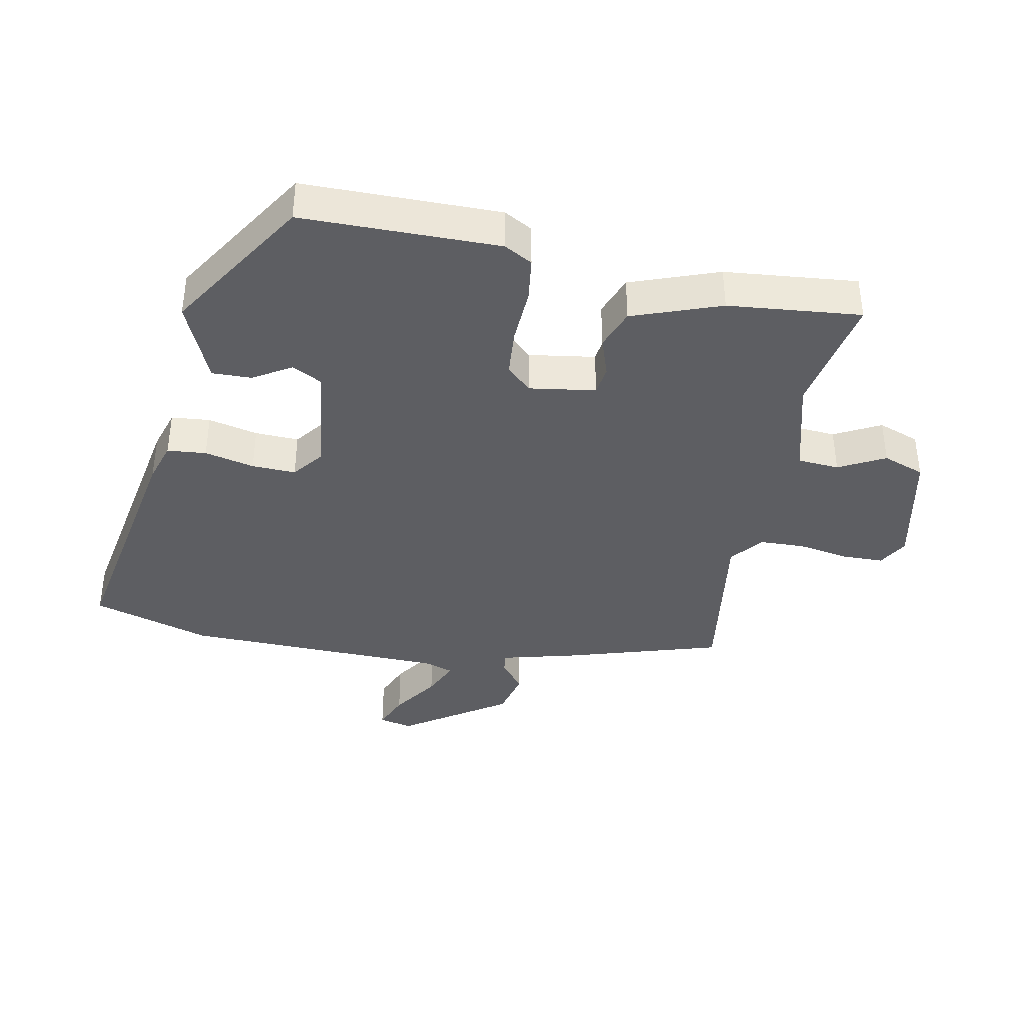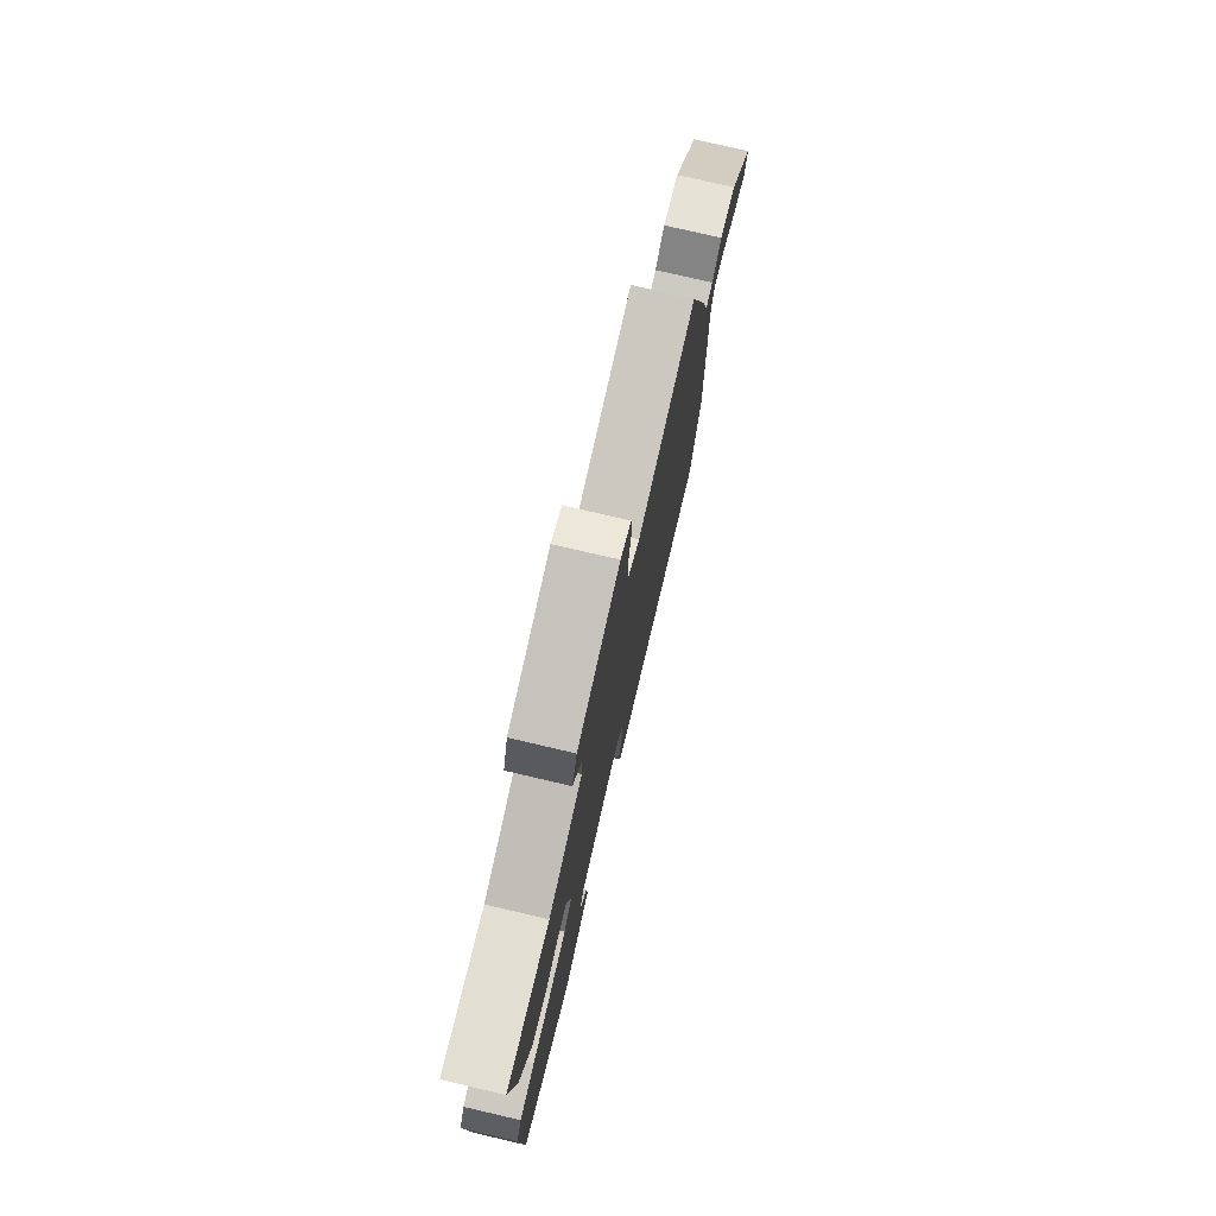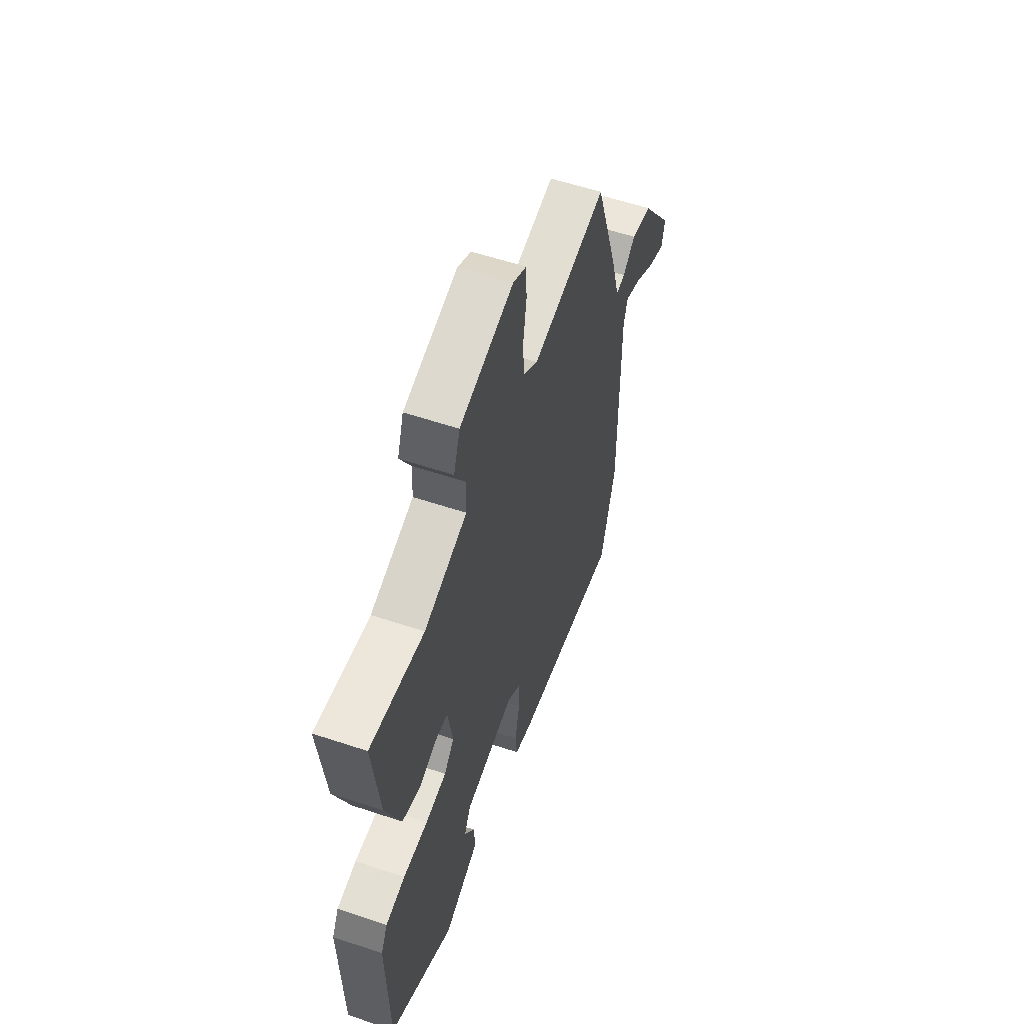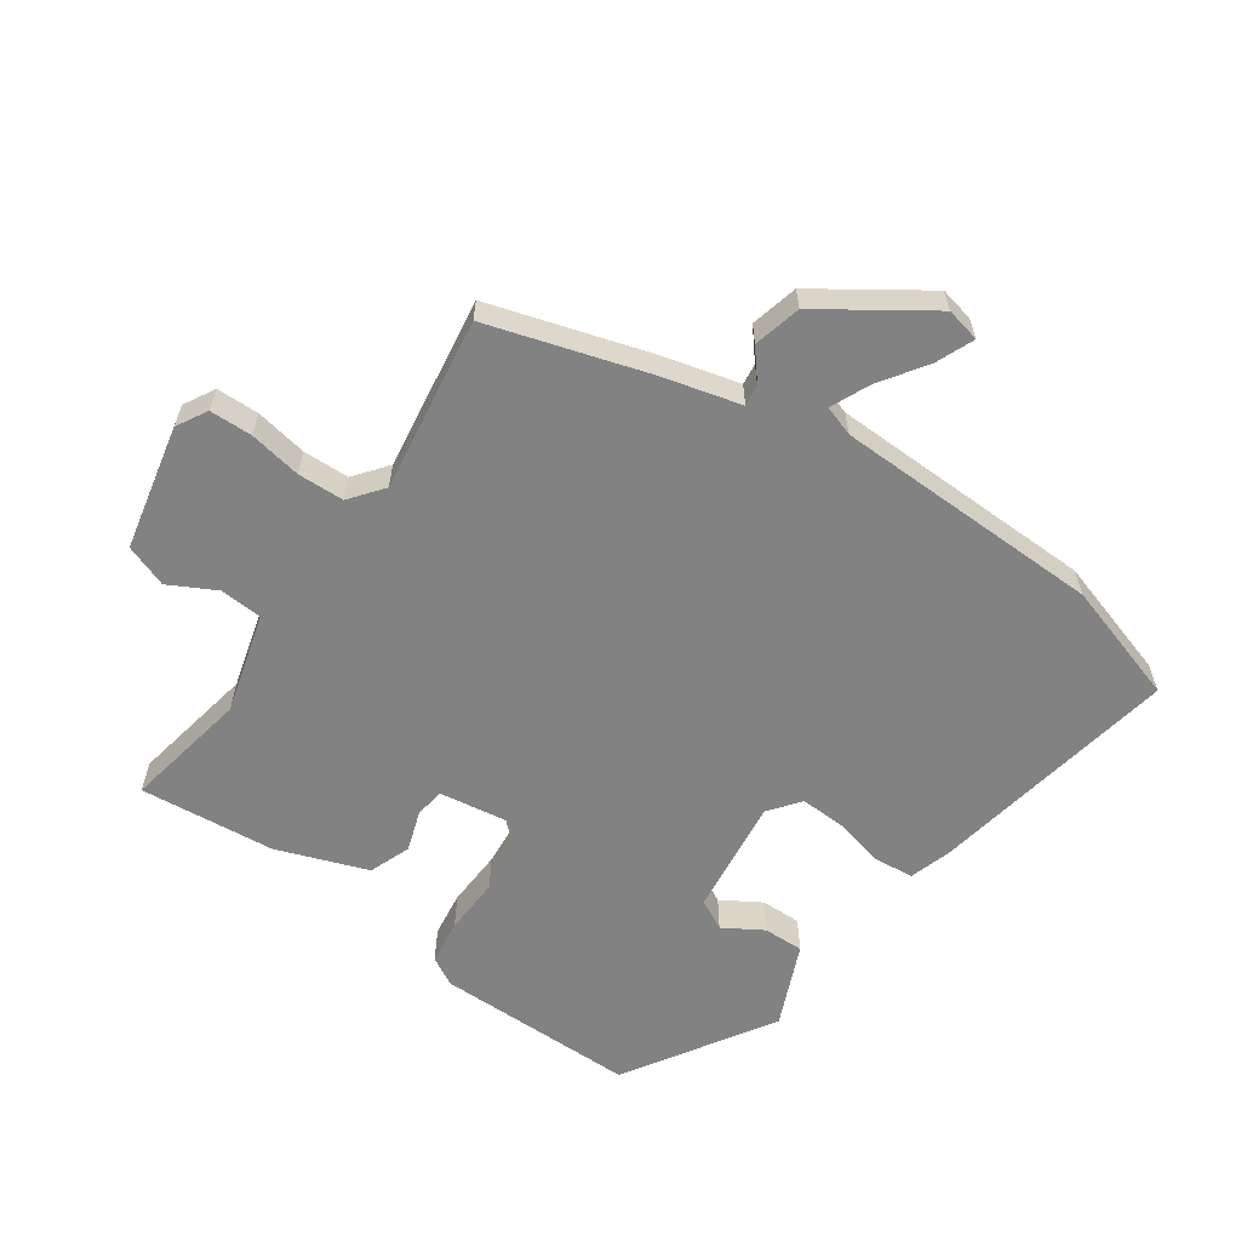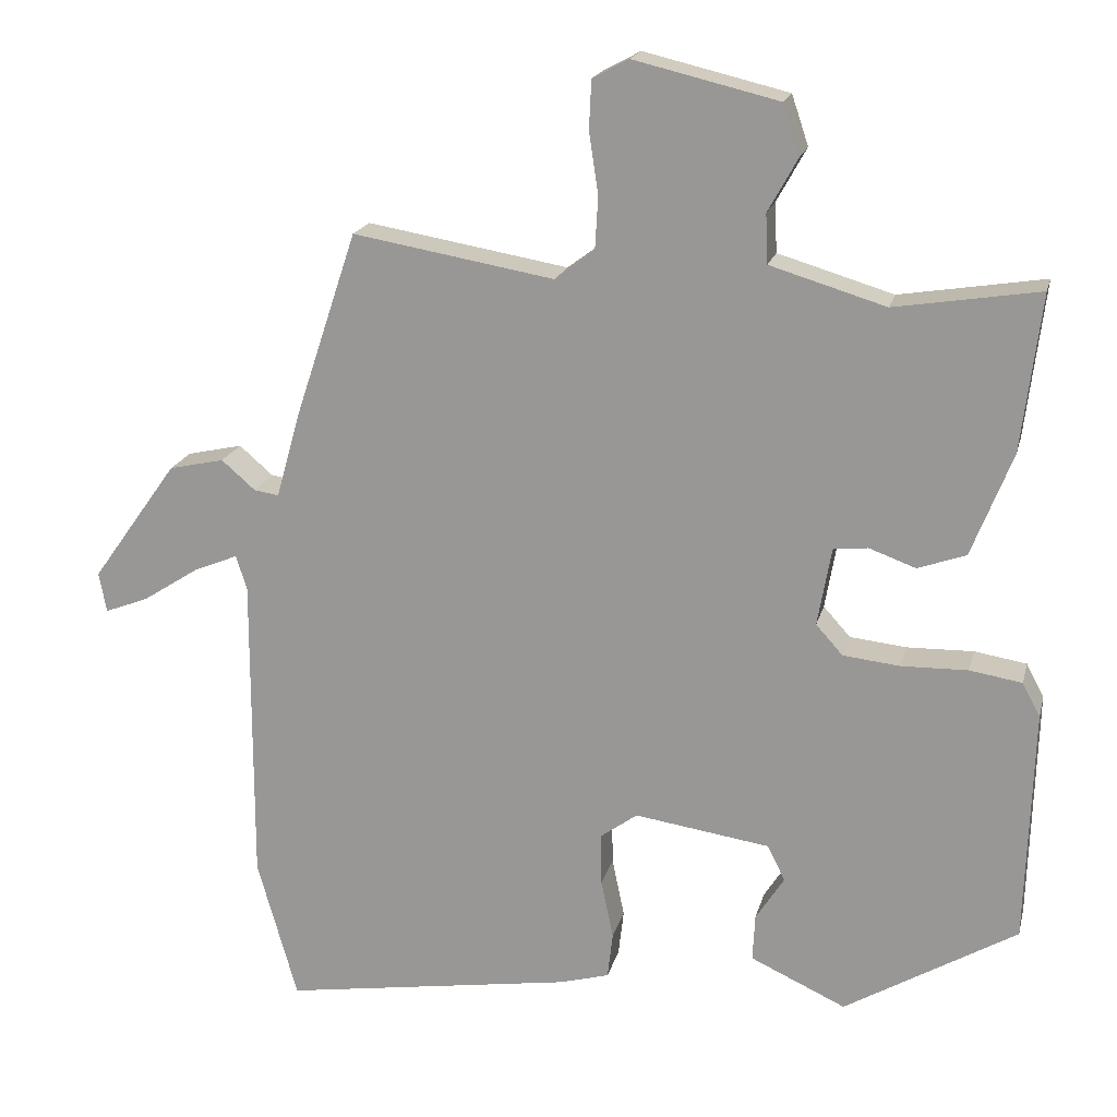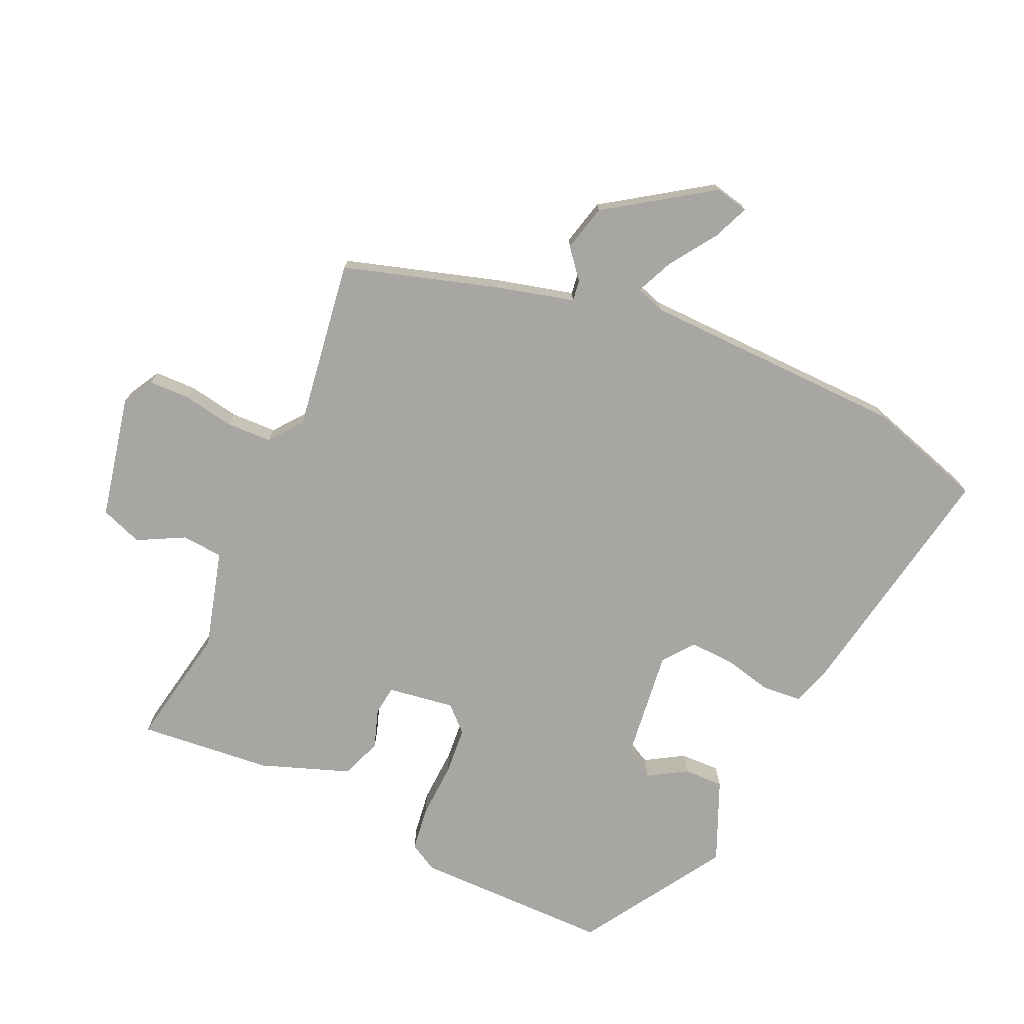
<metadata>
{"format":"obj","ext":"obj","renderer":"f3d","projection":"perspective","resolution":1024,"background":"white","views":[{"elev":-38.7,"azim":-102.5,"up":"+Y"},{"elev":77.1,"azim":-76.9,"up":"+Z"},{"elev":57.1,"azim":-70.8,"up":"+Z"},{"elev":-60.9,"azim":53.7,"up":"+Y"},{"elev":18.6,"azim":-166.6,"up":"+Z"},{"elev":-74.3,"azim":64.2,"up":"+Y"}]}
</metadata>
<code>
v 0.377 0.07 0.528
v 0.456 0.07 0.29
v 0.489 0.07 0.174
v 0.521 0.07 0.179
v 0.565 0.07 0.217
v 0.637 0.07 0.201
v 0.749 0.07 0.044
v 0.739 0.07 -0.008
v 0.682 0.07 0.014
v 0.609 0.07 0.061
v 0.551 0.07 0.085
v 0.537 0.07 0.039
v 0.538 0.07 -0.367
v 0.486 0.07 -0.551
v 0.106 0.07 -0.492
v 0.042 0.07 -0.474
v 0.035 0.07 -0.414
v 0.051 0.07 -0.337
v 0.052 0.07 -0.269
v 0.004 0.07 -0.234
v -0.172 0.07 -0.26
v -0.195 0.07 -0.306
v -0.158 0.07 -0.364
v -0.155 0.07 -0.425
v -0.279 0.07 -0.482
v -0.503 0.07 -0.349
v -0.512 0.07 -0.046
v -0.489 0.07 -0.002
v -0.421 0.07 0.009
v -0.335 0.07 0.007
v -0.261 0.07 0.015
v -0.226 0.07 0.054
v -0.244 0.07 0.156
v -0.289 0.07 0.161
v -0.349 0.07 0.139
v -0.412 0.07 0.161
v -0.465 0.07 0.296
v -0.49 0.07 0.5
v -0.302 0.07 0.47
v -0.152 0.07 0.515
v -0.149 0.07 0.579
v -0.188 0.07 0.649
v -0.166 0.07 0.714
v 0.022 0.07 0.759
v 0.069 0.07 0.734
v 0.072 0.07 0.67
v 0.06 0.07 0.591
v 0.064 0.07 0.521
v 0.115 0.07 0.483
v 0.377 0 0.528
v 0.456 0 0.29
v 0.489 0 0.174
v 0.521 0 0.179
v 0.565 0 0.217
v 0.637 0 0.201
v 0.749 0 0.044
v 0.739 0 -0.008
v 0.682 0 0.014
v 0.609 0 0.061
v 0.551 0 0.085
v 0.537 0 0.039
v 0.538 0 -0.367
v 0.486 0 -0.551
v 0.106 0 -0.492
v 0.042 0 -0.474
v 0.035 0 -0.414
v 0.051 0 -0.337
v 0.052 0 -0.269
v 0.004 0 -0.234
v -0.172 0 -0.26
v -0.195 0 -0.306
v -0.158 0 -0.364
v -0.155 0 -0.425
v -0.279 0 -0.482
v -0.503 0 -0.349
v -0.512 0 -0.046
v -0.489 0 -0.002
v -0.421 0 0.009
v -0.335 0 0.007
v -0.261 0 0.015
v -0.226 0 0.054
v -0.244 0 0.156
v -0.289 0 0.161
v -0.349 0 0.139
v -0.412 0 0.161
v -0.465 0 0.296
v -0.49 0 0.5
v -0.302 0 0.47
v -0.152 0 0.515
v -0.149 0 0.579
v -0.188 0 0.649
v -0.166 0 0.714
v 0.022 0 0.759
v 0.069 0 0.734
v 0.072 0 0.67
v 0.06 0 0.591
v 0.064 0 0.521
v 0.115 0 0.483
f 44 45 46 47
f 44 47 48
f 41 42 43 44
f 40 41 44 48
f 39 40 48 49
f 37 38 39
f 34 35 36 37
f 33 34 37 39
f 27 28 29 30
f 27 30 31
f 26 27 31
f 25 26 31 32
f 22 23 24 25
f 15 16 17 18
f 15 18 19
f 12 13 14 15
f 11 12 15 19
f 7 8 9 10
f 7 10 11
f 4 5 6 7
f 3 4 7 11
f 49 1 2 3
f 33 39 49 3
f 22 25 32
f 21 22 32
f 20 21 32
f 19 20 32 33
f 3 11 19 33
f 96 95 94 93
f 97 96 93
f 93 92 91 90
f 97 93 90 89
f 98 97 89 88
f 88 87 86
f 86 85 84 83
f 88 86 83 82
f 79 78 77 76
f 80 79 76
f 80 76 75
f 81 80 75 74
f 74 73 72 71
f 67 66 65 64
f 68 67 64
f 64 63 62 61
f 68 64 61 60
f 59 58 57 56
f 60 59 56
f 56 55 54 53
f 60 56 53 52
f 52 51 50 98
f 52 98 88 82
f 81 74 71
f 81 71 70
f 81 70 69
f 82 81 69 68
f 82 68 60 52
f 1 50 51 2
f 2 51 52 3
f 3 52 53 4
f 4 53 54 5
f 5 54 55 6
f 6 55 56 7
f 7 56 57 8
f 8 57 58 9
f 9 58 59 10
f 10 59 60 11
f 11 60 61 12
f 12 61 62 13
f 13 62 63 14
f 14 63 64 15
f 15 64 65 16
f 16 65 66 17
f 17 66 67 18
f 18 67 68 19
f 19 68 69 20
f 20 69 70 21
f 21 70 71 22
f 22 71 72 23
f 23 72 73 24
f 24 73 74 25
f 25 74 75 26
f 26 75 76 27
f 27 76 77 28
f 28 77 78 29
f 29 78 79 30
f 30 79 80 31
f 31 80 81 32
f 32 81 82 33
f 33 82 83 34
f 34 83 84 35
f 35 84 85 36
f 36 85 86 37
f 37 86 87 38
f 38 87 88 39
f 39 88 89 40
f 40 89 90 41
f 41 90 91 42
f 42 91 92 43
f 43 92 93 44
f 44 93 94 45
f 45 94 95 46
f 46 95 96 47
f 47 96 97 48
f 48 97 98 49
f 49 98 50 1

</code>
